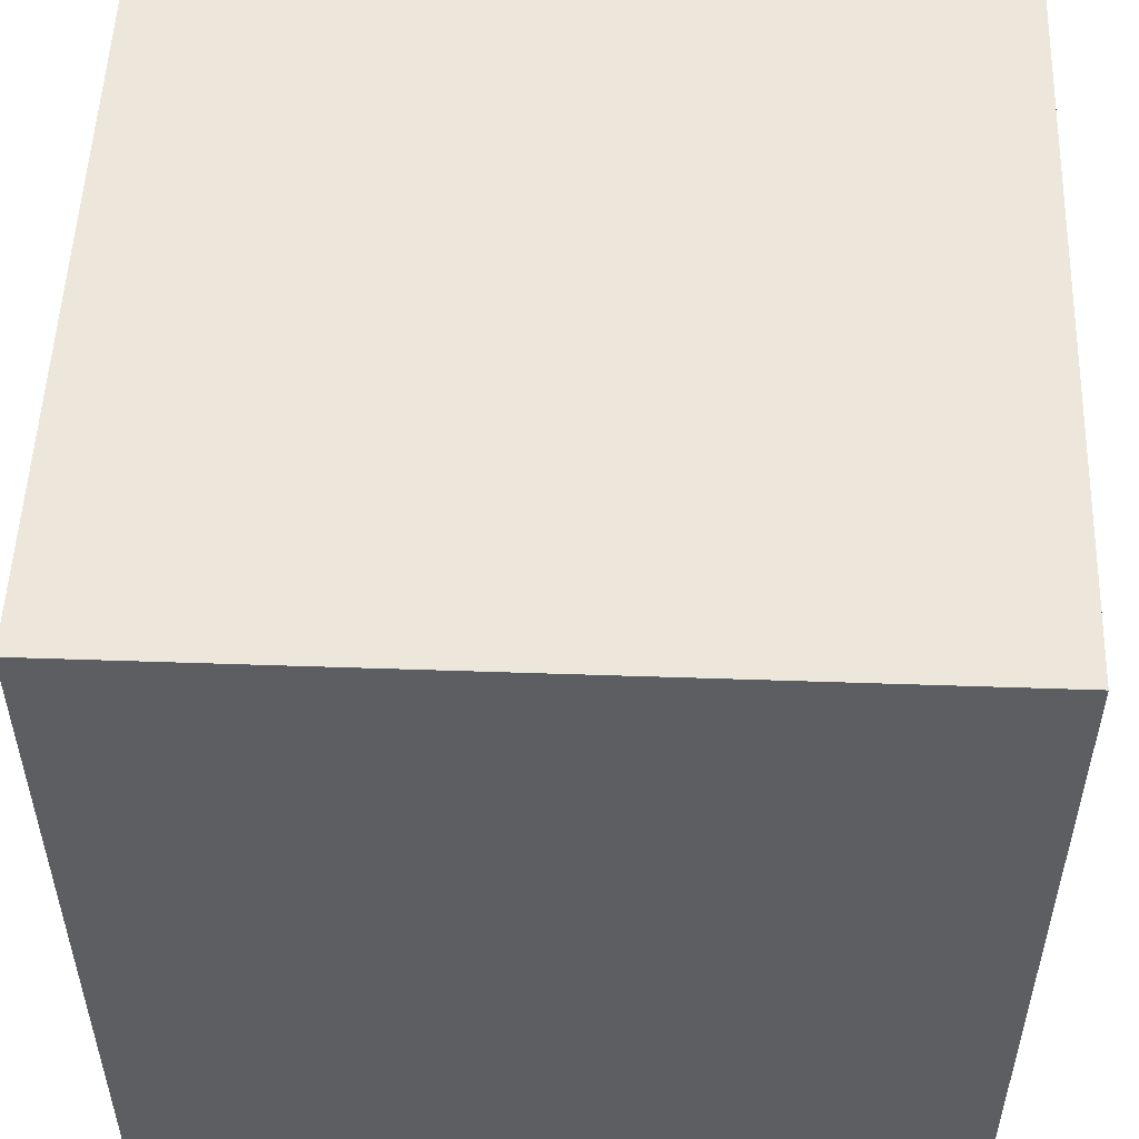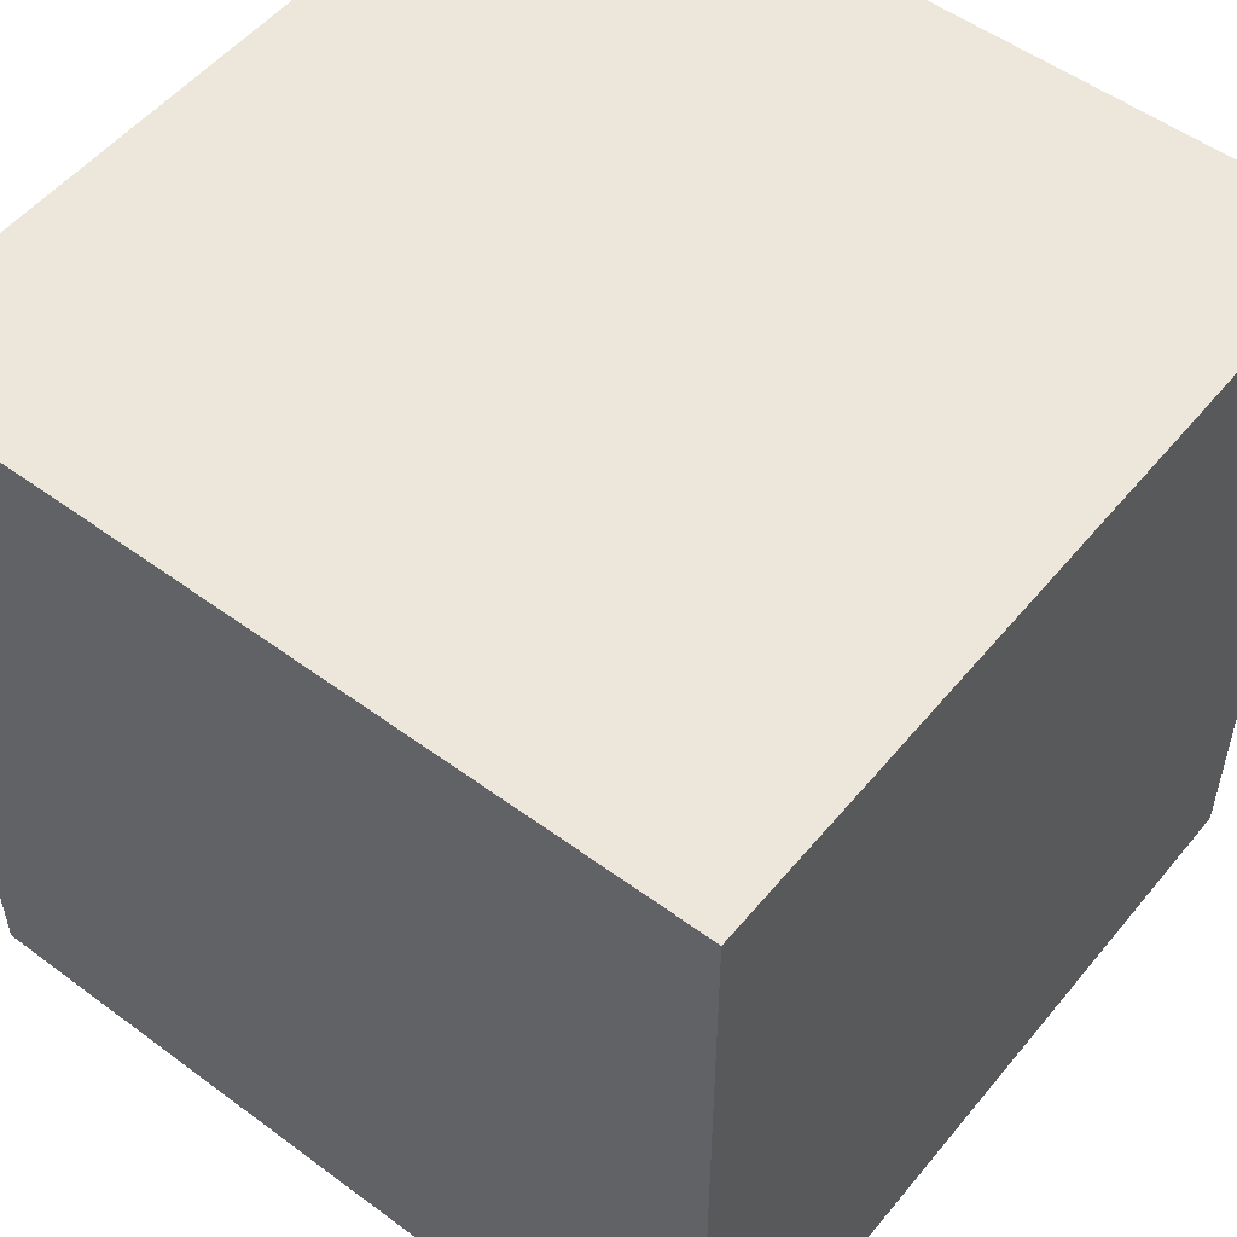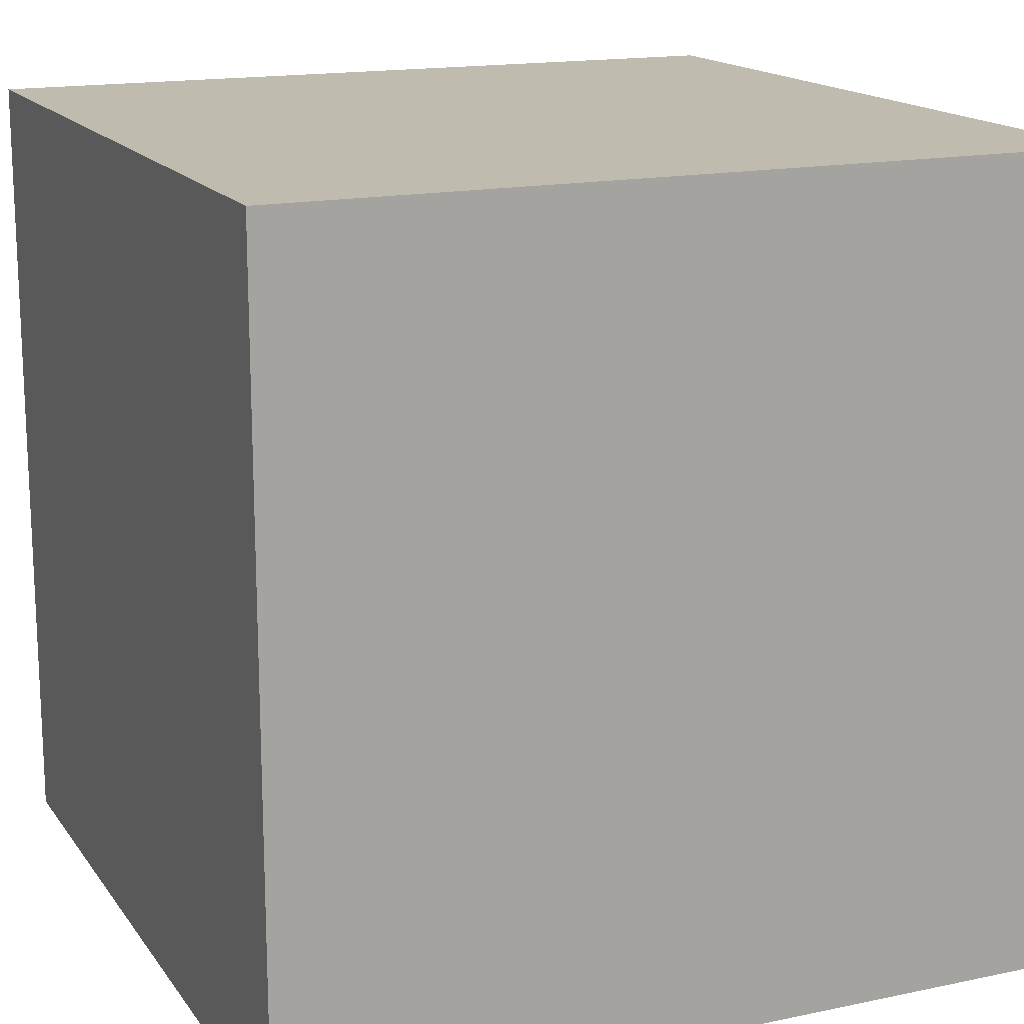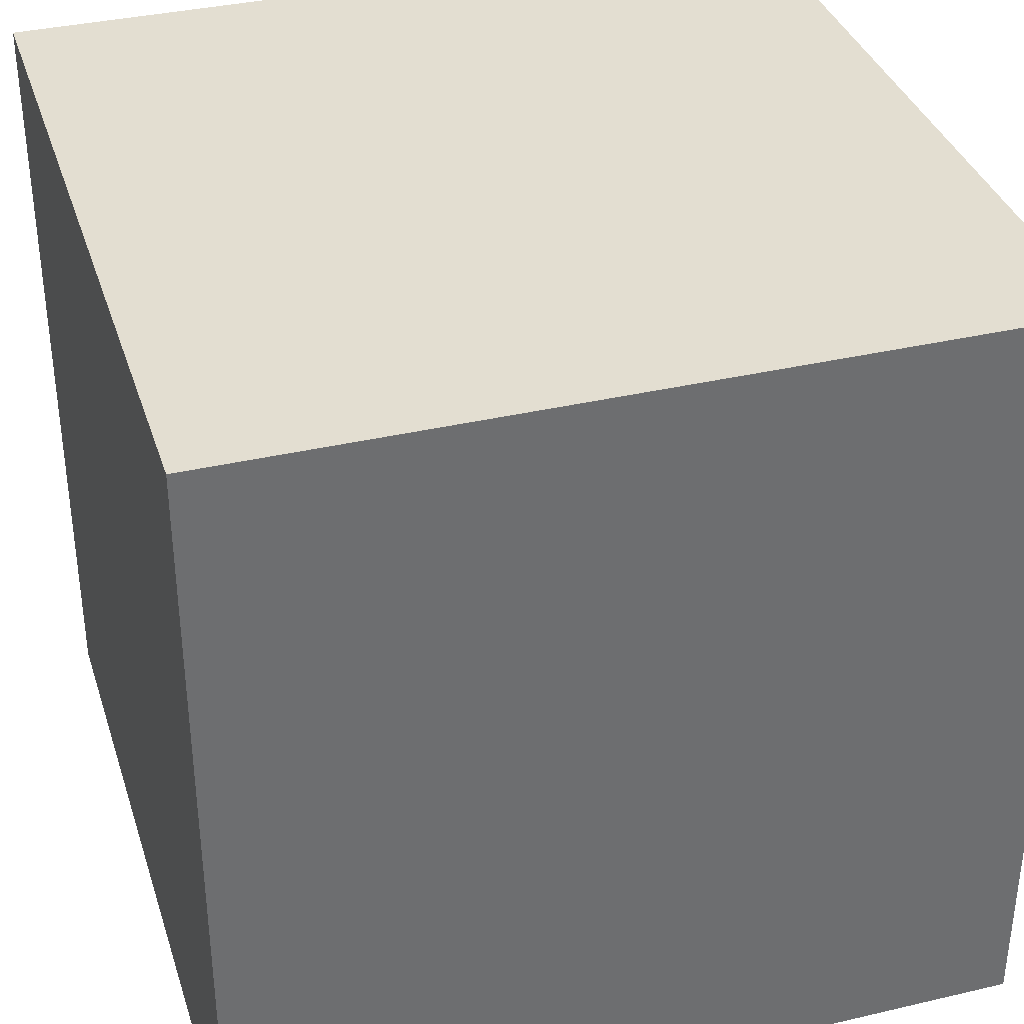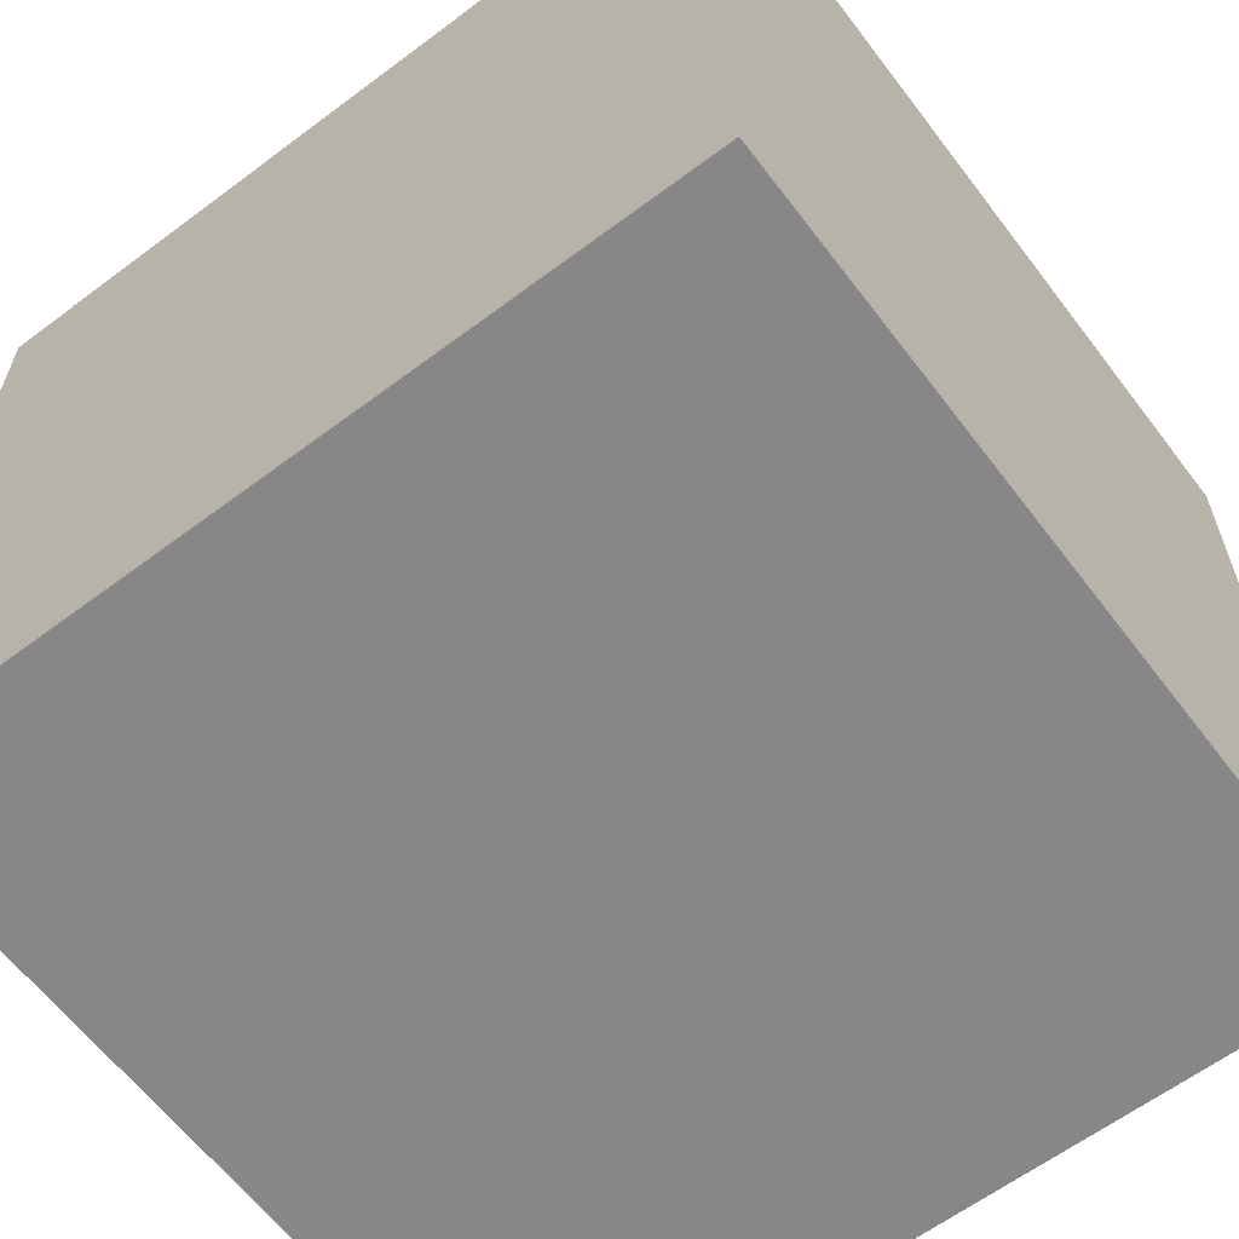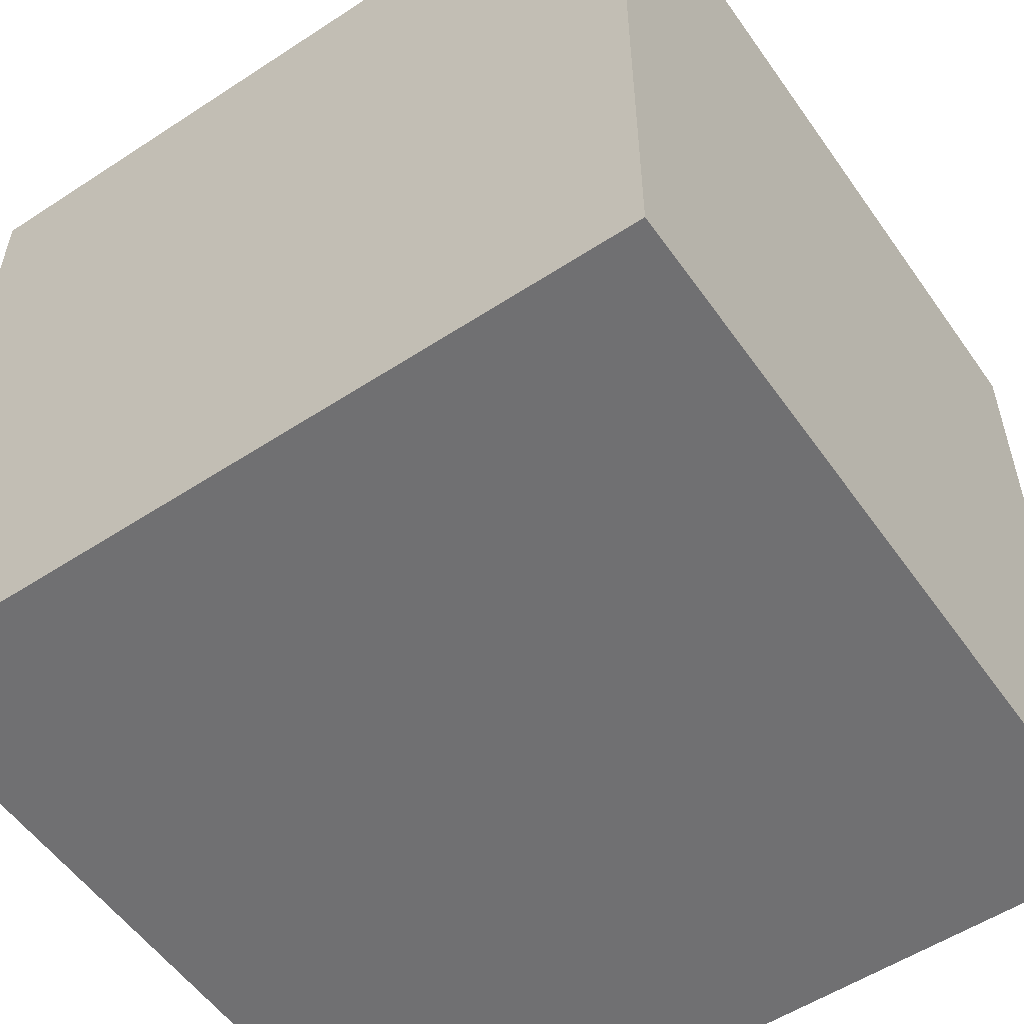
<metadata>
{"format":"obj","ext":"obj","renderer":"f3d","projection":"perspective","resolution":1024,"background":"white","views":[{"elev":52.6,"azim":2.1,"up":"+Z"},{"elev":52.9,"azim":38.4,"up":"+Y"},{"elev":16.1,"azim":66.5,"up":"+Y"},{"elev":36.1,"azim":-17.0,"up":"+Z"},{"elev":-62.3,"azim":-52.8,"up":"+Z"},{"elev":-55.0,"azim":124.6,"up":"+Y"}]}
</metadata>
<code>
o block0
v -1.2 6.2 1.2
v -1.2 6.2 -1.3
v -1.2 8.7 1.2
v -1.2 8.7 -1.3
v 1.3 6.2 1.2
v 1.3 6.2 -1.3
v 1.3 8.7 1.2
v 1.3 8.7 -1.3
v -1.2 6.2 1.2
v -1.2 8.7 1.2
v 1.3 6.2 1.2
v 1.3 8.7 1.2
v -1.2 6.2 -1.3
v -1.2 8.7 -1.3
v 1.3 6.2 -1.3
v 1.3 8.7 -1.3
v -1.2 6.2 1.2
v 1.3 6.2 1.2
v -1.2 6.2 -1.3
v 1.3 6.2 -1.3
v -1.2 8.7 1.2
v 1.3 8.7 1.2
v -1.2 8.7 -1.3
v 1.3 8.7 -1.3
f 3 2 1
f 4 2 3
f 5 6 7
f 7 6 8
f 11 10 9
f 12 10 11
f 13 14 15
f 15 14 16
f 19 18 17
f 20 18 19
f 21 22 23
f 23 22 24

</code>
